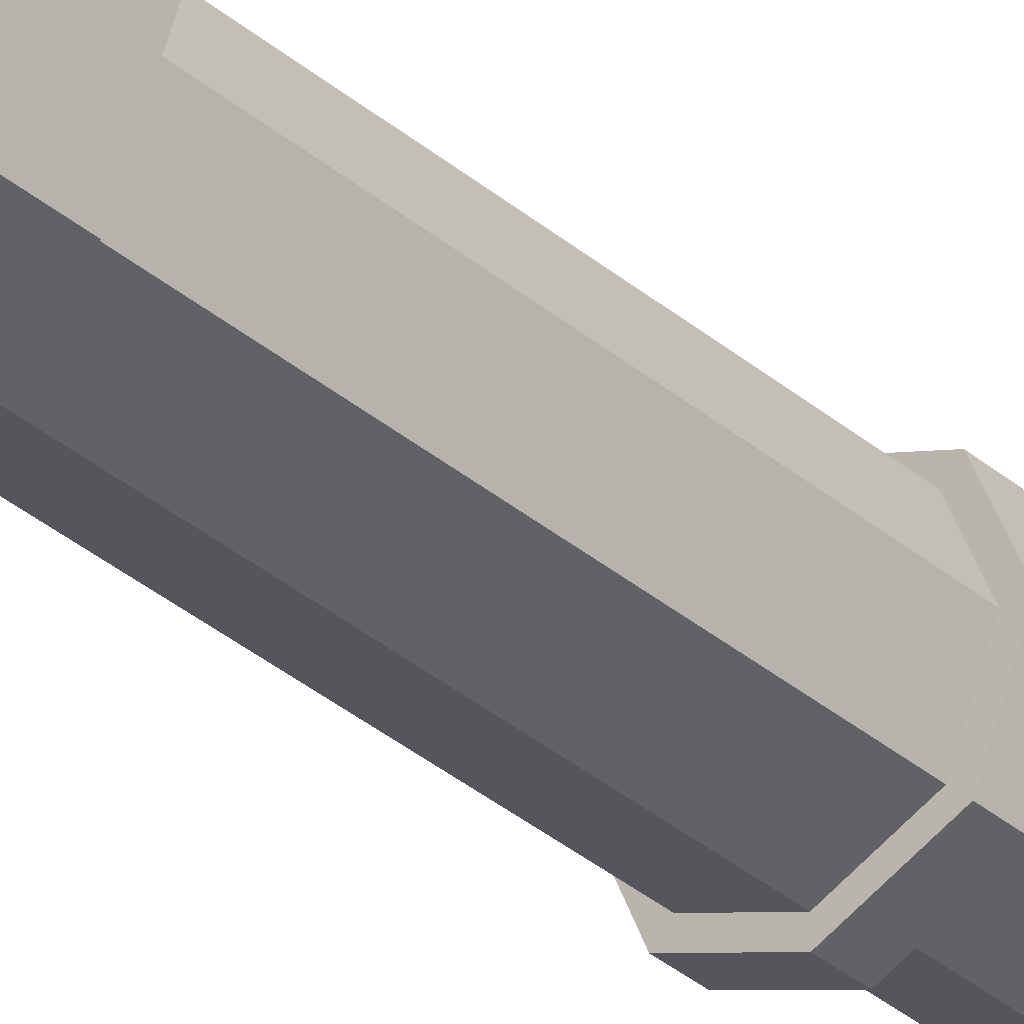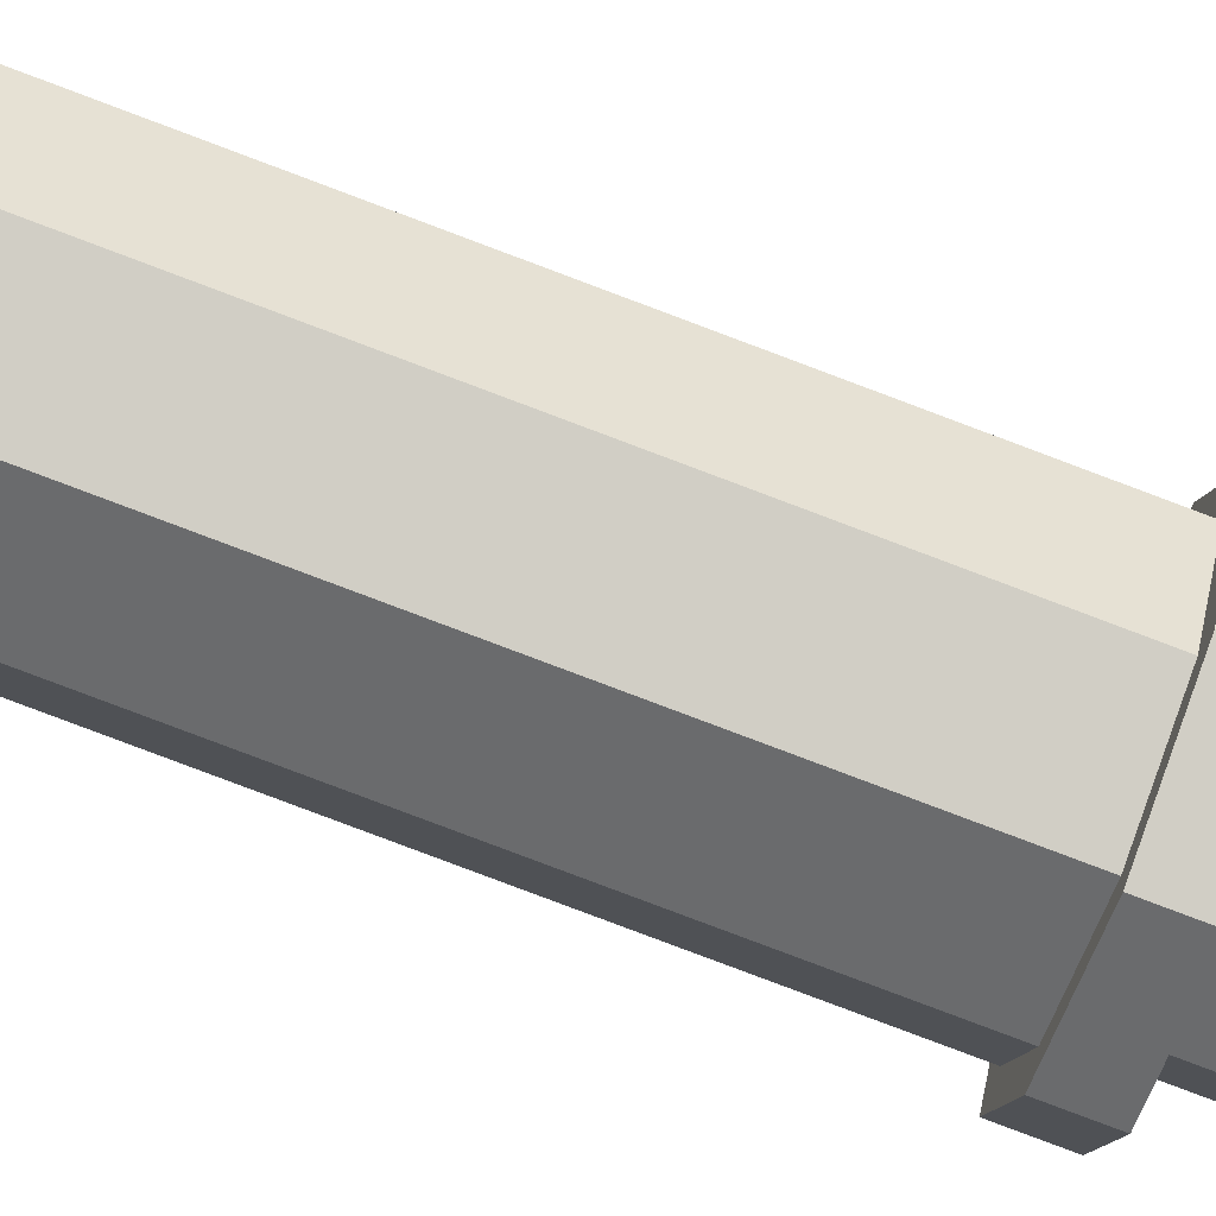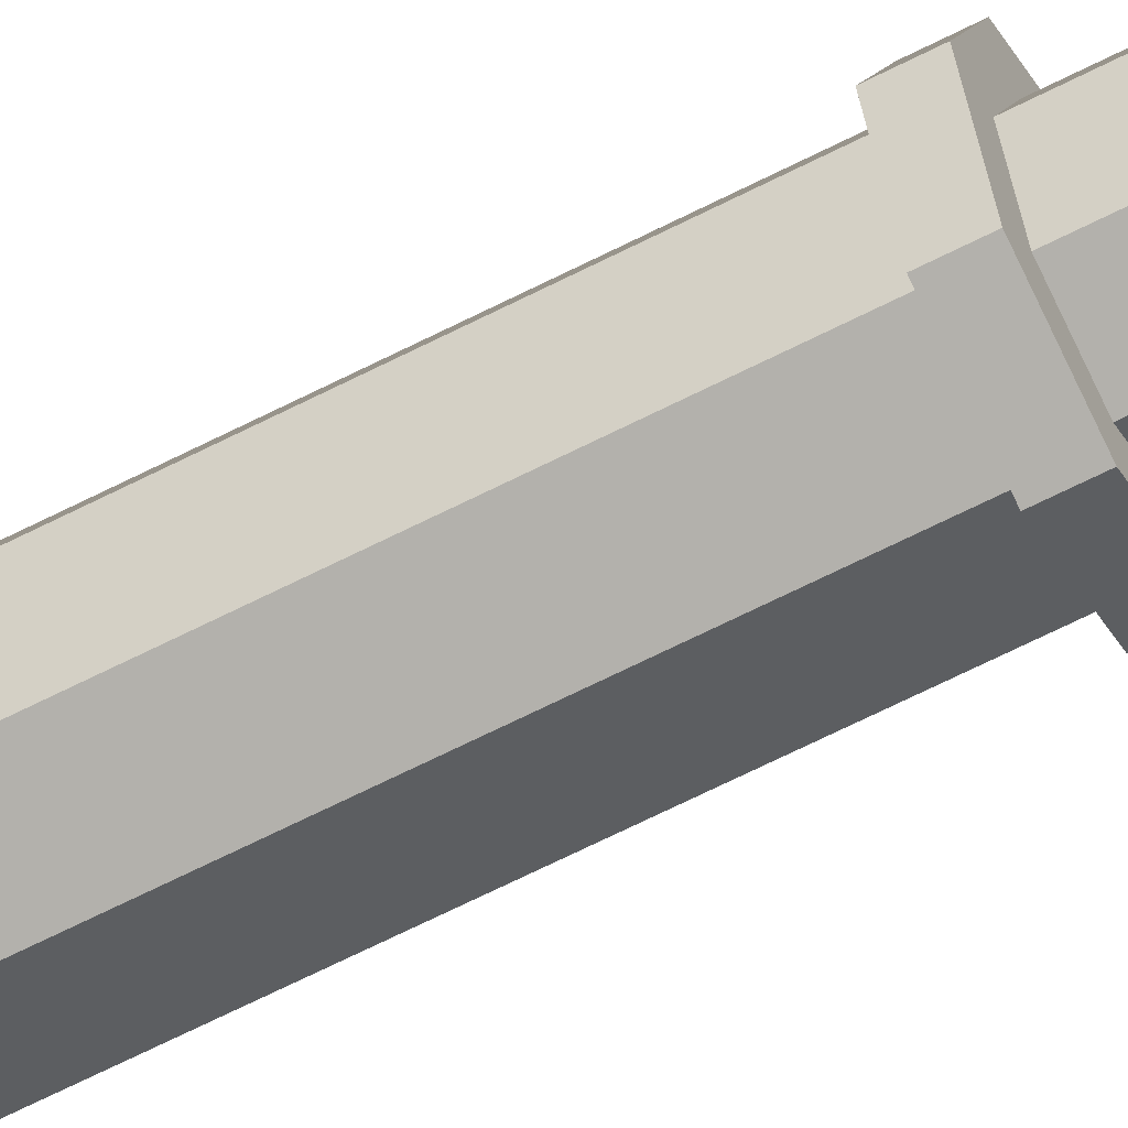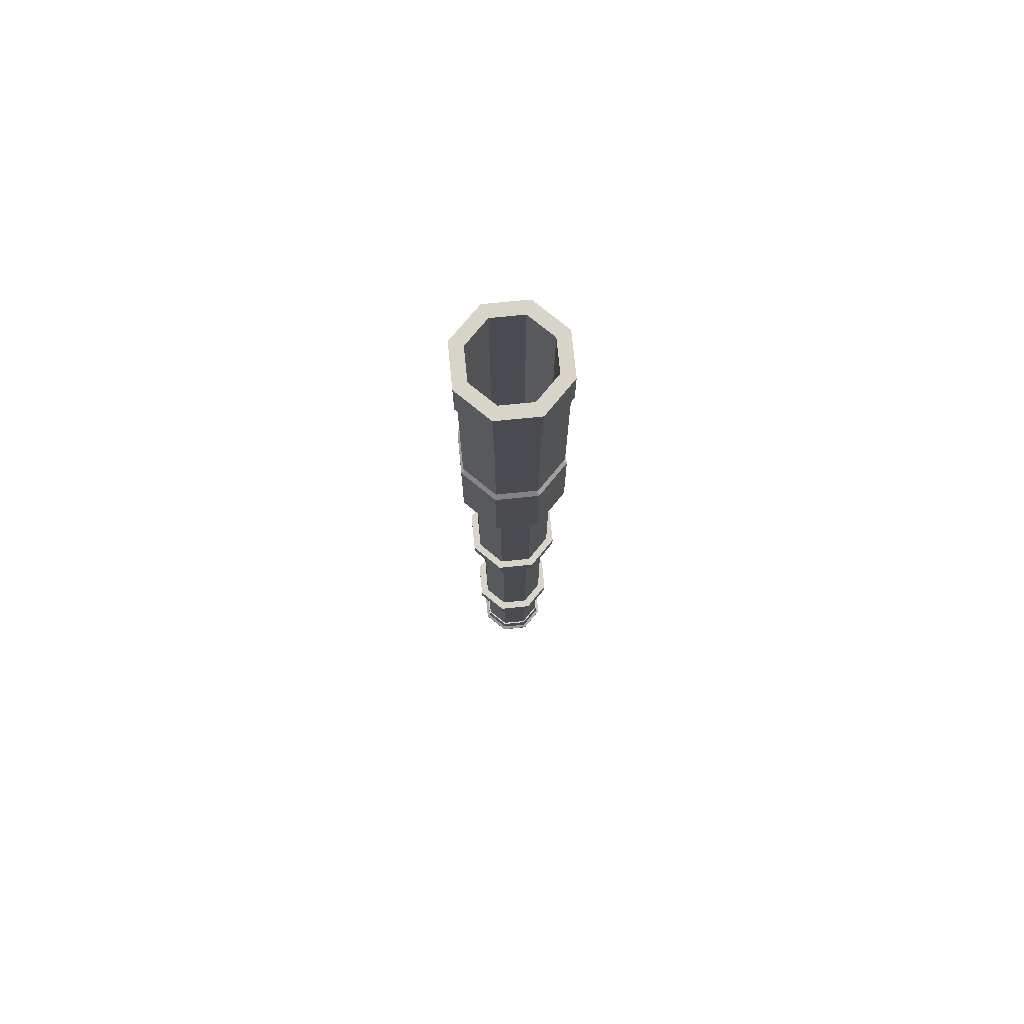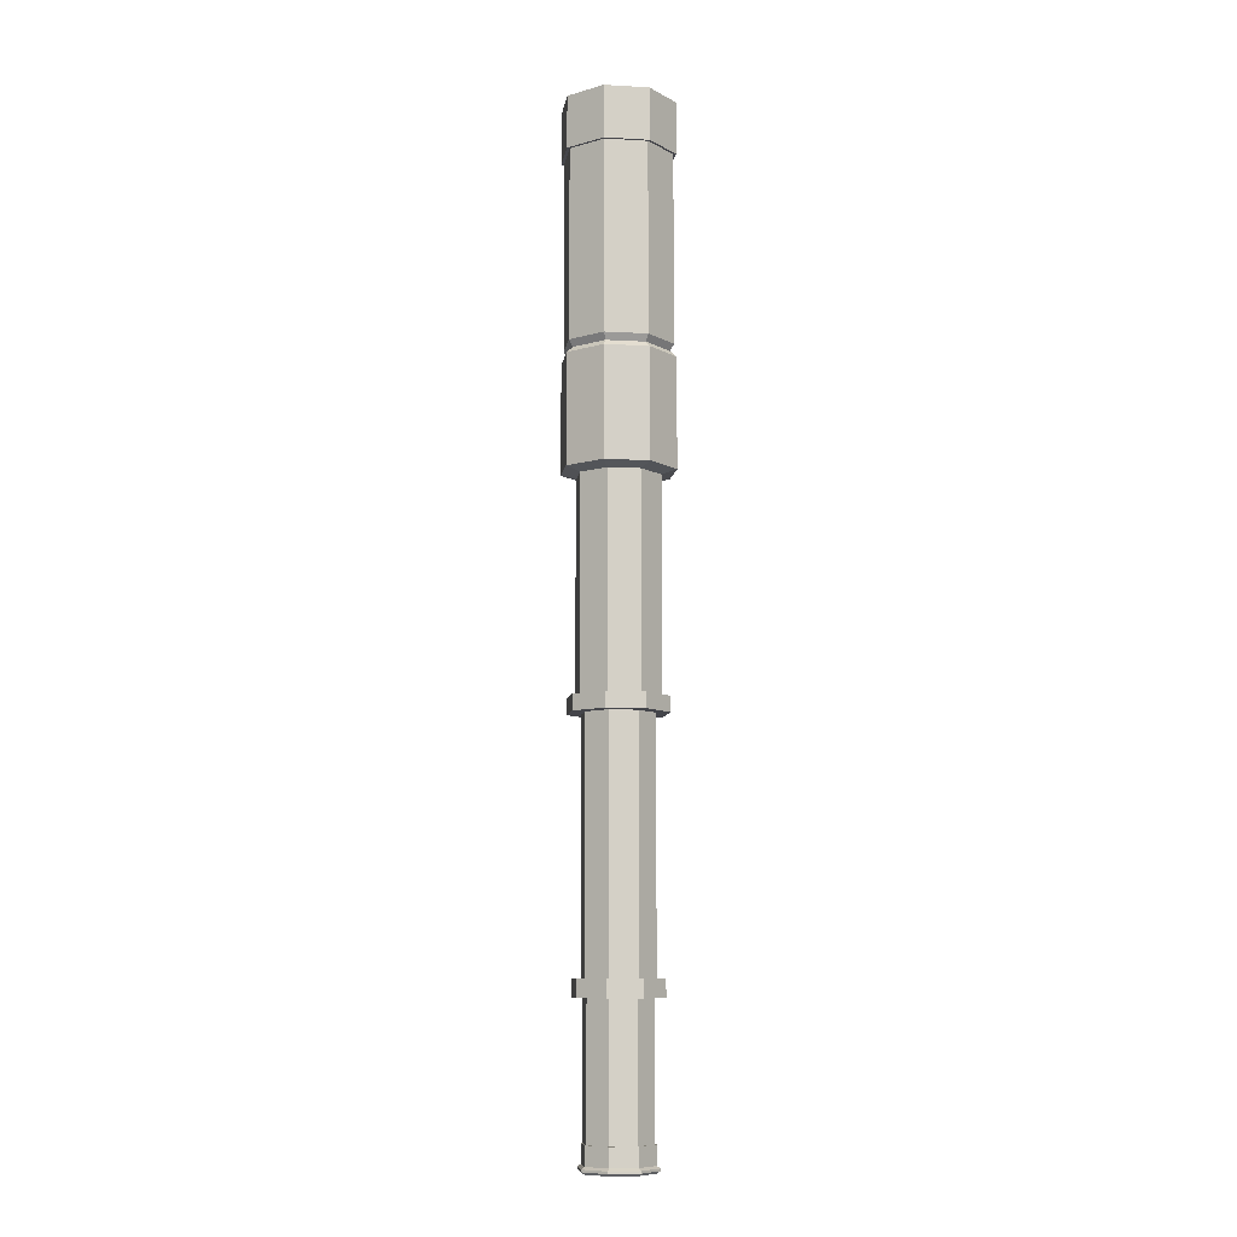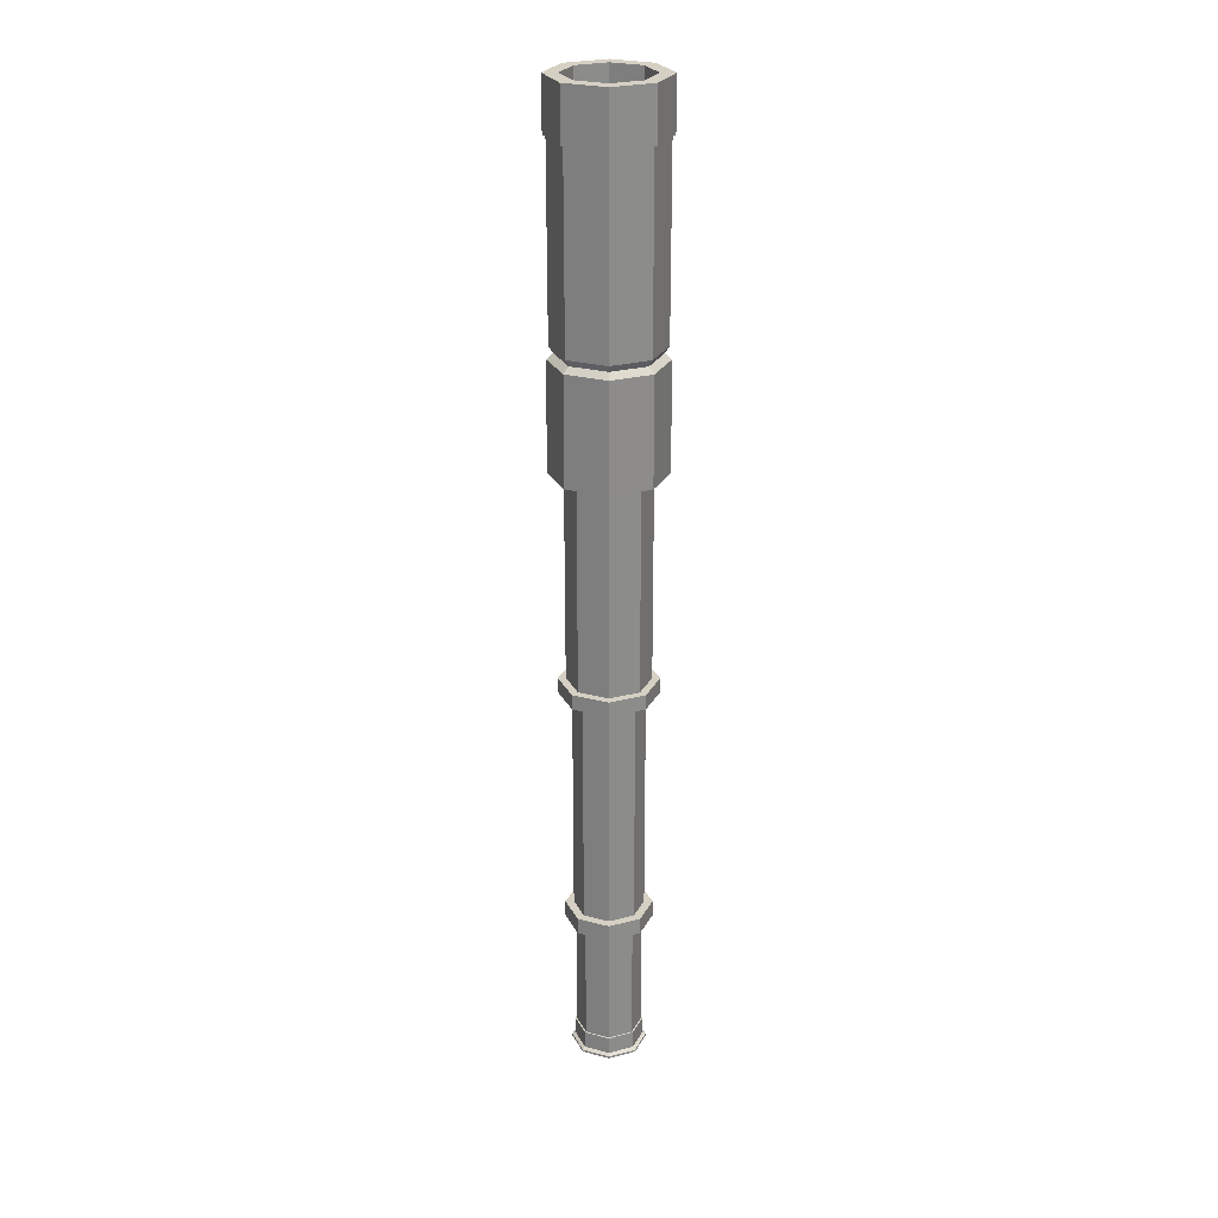
<metadata>
{"format":"obj","ext":"obj","renderer":"f3d","projection":"perspective","resolution":1024,"background":"white","views":[{"elev":-34.6,"azim":41.5,"up":"+Y"},{"elev":-75.5,"azim":69.0,"up":"+Y"},{"elev":-62.2,"azim":117.9,"up":"+Y"},{"elev":75.1,"azim":-118.2,"up":"+Z"},{"elev":-9.3,"azim":-165.9,"up":"+Z"},{"elev":26.1,"azim":-179.8,"up":"+Z"}]}
</metadata>
<code>
o Circle
v 0.3496 0.05734 2.945
v 0.2472 0.3045 2.945
v -0 0.4069 2.945
v -0.2472 0.3045 2.945
v -0.3496 0.05734 2.945
v -0.2472 -0.1899 2.945
v 0 -0.2923 2.945
v 0.2472 -0.1899 2.945
v 0.3496 0.05734 2.626
v 0.2472 0.3045 2.626
v -0 0.4069 2.626
v -0.2472 0.3045 2.626
v -0.3496 0.05734 2.626
v -0.2472 -0.1899 2.626
v -0 -0.2923 2.626
v 0.2472 -0.1899 2.626
v 0.3316 0.05734 2.626
v 0.2345 0.2918 2.626
v -0 0.3889 2.626
v -0.2345 0.2918 2.626
v -0.3316 0.05734 2.626
v -0.2345 -0.1771 2.626
v -0 -0.2742 2.626
v 0.2345 -0.1771 2.626
v 0.3316 0.05734 1.473
v 0.2345 0.2918 1.473
v -0 0.3889 1.473
v -0.2345 0.2918 1.473
v -0.3316 0.05734 1.473
v -0.2345 -0.1771 1.473
v 0 -0.2742 1.473
v 0.2345 -0.1771 1.473
v 0.3057 0.05734 1.432
v 0.2162 0.2735 1.432
v -0 0.3631 1.432
v -0.2162 0.2735 1.432
v -0.3057 0.05734 1.432
v -0.2162 -0.1588 1.432
v 0 -0.2484 1.432
v 0.2162 -0.1588 1.432
v 0.3474 0.05734 0.7291
v 0.2457 0.303 0.7291
v -0 0.4047 0.7291
v -0.2457 0.303 0.7291
v -0.3474 0.05734 0.7291
v -0.2457 -0.1883 0.7291
v -0 -0.2901 0.7291
v 0.2457 -0.1883 0.7291
v -0 -0.2877 1.396
v 0.244 -0.1866 1.396
v -0.345 0.05734 1.396
v -0.244 -0.1866 1.396
v -0 0.4024 1.396
v -0.244 0.3013 1.396
v 0.345 0.05734 1.396
v 0.244 0.3013 1.396
v 0.2541 0.05734 0.7032
v 0.1797 0.237 0.7032
v -0 0.3115 0.7032
v -0.1797 0.237 0.7032
v -0.2541 0.05734 0.7032
v -0.1797 -0.1223 0.7032
v -0 -0.1968 0.7032
v 0.1797 -0.1223 0.7032
v 0.2541 0.05734 -0.5753
v 0.1797 0.237 -0.5753
v 0 0.3115 -0.5753
v -0.1797 0.237 -0.5753
v -0.2541 0.05734 -0.5753
v -0.1797 -0.1223 -0.5753
v 0 -0.1968 -0.5753
v 0.1797 -0.1223 -0.5753
v 0.3021 0.05734 -0.5753
v 0.2136 0.271 -0.5753
v 0 0.3595 -0.5753
v -0.2136 0.271 -0.5753
v -0.3021 0.05734 -0.5753
v -0.2136 -0.1563 -0.5753
v 0 -0.2448 -0.5753
v 0.2136 -0.1563 -0.5753
v 0.3021 0.05734 -0.6693
v 0.2136 0.271 -0.6693
v 0 0.3595 -0.6693
v -0.2136 0.271 -0.6693
v -0.3021 0.05734 -0.6693
v -0.2136 -0.1563 -0.6693
v 0 -0.2448 -0.6693
v 0.2136 -0.1563 -0.6693
v 0.2177 0.05734 -0.6693
v 0.1539 0.2113 -0.6693
v 0 0.275 -0.6693
v -0.1539 0.2113 -0.6693
v -0.2177 0.05734 -0.6693
v -0.1539 -0.0966 -0.6693
v 0 -0.1604 -0.6693
v 0.1539 -0.0966 -0.6693
v 0.2177 0.05734 -2.146
v 0.1539 0.2113 -2.146
v 0 0.275 -2.146
v -0.1539 0.2113 -2.146
v -0.2177 0.05734 -2.146
v -0.1539 -0.0966 -2.146
v 0 -0.1604 -2.146
v 0.1539 -0.0966 -2.146
v 0.271 0.05734 -2.146
v 0.1916 0.249 -2.146
v 0 0.3284 -2.146
v -0.1916 0.249 -2.146
v -0.271 0.05734 -2.146
v -0.1916 -0.1343 -2.146
v 0 -0.2137 -2.146
v 0.1916 -0.1343 -2.146
v 0.271 0.05734 -2.251
v 0.1916 0.249 -2.251
v 0 0.3284 -2.251
v -0.1916 0.249 -2.251
v -0.271 0.05734 -2.251
v -0.1916 -0.1343 -2.251
v 0 -0.2137 -2.251
v 0.1916 -0.1343 -2.251
v 0.2046 0.05734 -2.251
v 0.1447 0.202 -2.251
v 0 0.2619 -2.251
v -0.1447 0.202 -2.251
v -0.2046 0.05734 -2.251
v -0.1447 -0.08734 -2.251
v 0 -0.1473 -2.251
v 0.1447 -0.08734 -2.251
v 0.2046 0.05734 -3.038
v 0.1447 0.202 -3.038
v -0 0.2619 -3.038
v -0.1447 0.202 -3.038
v -0.2046 0.05734 -3.038
v -0.1447 -0.08734 -3.038
v 0 -0.1473 -3.038
v 0.1447 -0.08734 -3.038
v 0.215 0.05734 -3.038
v 0.1521 0.2094 -3.038
v -0 0.2724 -3.038
v -0.1521 0.2094 -3.038
v -0.215 0.05734 -3.038
v -0.1521 -0.09472 -3.038
v 0 -0.1577 -3.038
v 0.1521 -0.09472 -3.038
v 0.215 0.05734 -3.151
v 0.1521 0.2094 -3.151
v -0 0.2724 -3.151
v -0.1521 0.2094 -3.151
v -0.215 0.05734 -3.151
v -0.1521 -0.09472 -3.151
v 0 -0.1577 -3.151
v 0.1521 -0.09472 -3.151
v 0.215 0.05734 -3.192
v 0.1521 0.2094 -3.192
v -0 0.2724 -3.192
v -0.1521 0.2094 -3.192
v -0.215 0.05734 -3.192
v -0.1521 -0.09472 -3.192
v 0 -0.1577 -3.192
v 0.1521 -0.09472 -3.192
v -0 0.2921 -3.165
v -0 0.2921 -3.178
v -0.166 0.2234 -3.178
v -0.166 0.2234 -3.165
v 0.2348 0.05734 -3.165
v 0.2348 0.05734 -3.178
v 0.166 0.2234 -3.178
v 0.166 0.2234 -3.165
v 0.166 -0.1087 -3.165
v 0.166 -0.1087 -3.178
v -0.166 -0.1087 -3.165
v -0.166 -0.1087 -3.178
v 0 -0.1775 -3.178
v 0 -0.1775 -3.165
v -0.2348 0.05734 -3.178
v -0.2348 0.05734 -3.165
v 0.1137 0.05734 -3.192
v 0.08037 0.1377 -3.192
v -0 0.171 -3.192
v -0.08037 0.1377 -3.192
v -0.1137 0.05734 -3.192
v -0.08037 -0.02303 -3.192
v 0 -0.05632 -3.192
v 0.08037 -0.02303 -3.192
v 0.1137 0.05734 0.9274
v 0.08037 0.1377 0.9274
v -0 0.171 0.9274
v -0.08037 0.1377 0.9274
v -0.1137 0.05734 0.9274
v -0.08037 -0.02303 0.9274
v -0 -0.05632 0.9274
v 0.08037 -0.02303 0.9274
v 0.2614 0.05734 2.945
v 0.1848 0.2422 2.945
v -0 0.3187 2.945
v -0.1848 0.2422 2.945
v -0.2614 0.05734 2.945
v -0.1848 -0.1275 2.945
v 0 -0.2041 2.945
v 0.1848 -0.1275 2.945
v 0.2614 0.05734 1.454
v 0.1848 0.2422 1.454
v -0 0.3187 1.454
v -0.1848 0.2422 1.454
v -0.2614 0.05734 1.454
v -0.1848 -0.1275 1.454
v 0 -0.2041 1.454
v 0.1848 -0.1275 1.454
v -0 -0.2041 2.76
v -0.1848 -0.1275 2.76
v -0.2614 0.05734 2.76
v -0.1848 0.2422 2.76
v -0 0.3187 2.76
v 0.1848 0.2422 2.76
v 0.1848 -0.1275 2.76
v 0.2614 0.05734 2.76
v -0.1137 0.05734 -3.162
v -0.08037 -0.02303 -3.162
v -0 0.171 -3.162
v -0.08037 0.1377 -3.162
v 0.1137 0.05734 -3.162
v 0.08037 0.1377 -3.162
v 0.08037 -0.02303 -3.162
v 0 -0.05632 -3.162
f 1 8 16 9
f 7 6 14 15
f 5 4 12 13
f 3 2 10 11
f 8 7 15 16
f 6 5 13 14
f 4 3 11 12
f 2 1 9 10
f 16 15 23 24
f 14 13 21 22
f 12 11 19 20
f 10 9 17 18
f 9 16 24 17
f 15 14 22 23
f 13 12 20 21
f 11 10 18 19
f 50 49 47 48
f 52 51 45 46
f 54 53 43 44
f 56 55 41 42
f 55 50 48 41
f 49 52 46 47
f 51 54 44 45
f 53 56 42 43
f 35 34 56 53
f 37 36 54 51
f 39 38 52 49
f 33 40 50 55
f 34 33 55 56
f 36 35 53 54
f 38 37 51 52
f 40 39 49 50
f 43 42 58 59
f 48 47 63 64
f 46 45 61 62
f 44 43 59 60
f 42 41 57 58
f 41 48 64 57
f 47 46 62 63
f 45 44 60 61
f 60 59 67 68
f 58 57 65 66
f 57 64 72 65
f 63 62 70 71
f 61 60 68 69
f 59 58 66 67
f 64 63 71 72
f 62 61 69 70
f 94 93 101 102
f 92 91 99 100
f 90 89 97 98
f 89 96 104 97
f 95 94 102 103
f 93 92 100 101
f 91 90 98 99
f 96 95 103 104
f 128 127 135 136
f 126 125 133 134
f 124 123 131 132
f 122 121 129 130
f 121 128 136 129
f 127 126 134 135
f 125 124 132 133
f 123 122 130 131
f 8 1 193 200
f 6 7 199 198
f 4 5 197 196
f 2 3 195 194
f 7 8 200 199
f 5 6 198 197
f 3 4 196 195
f 1 2 194 193
f 200 193 216 215
f 193 194 214 216
f 195 196 212 213
f 197 198 210 211
f 199 200 215 209
f 194 195 213 214
f 196 197 211 212
f 198 199 209 210
f 23 22 30 31
f 21 20 28 29
f 19 18 26 27
f 24 23 31 32
f 22 21 29 30
f 20 19 27 28
f 18 17 25 26
f 17 24 32 25
f 26 25 33 34
f 25 32 40 33
f 31 30 38 39
f 29 28 36 37
f 27 26 34 35
f 32 31 39 40
f 30 29 37 38
f 28 27 35 36
f 218 217 189 190
f 220 219 187 188
f 222 221 185 186
f 221 223 192 185
f 224 218 190 191
f 217 220 188 189
f 219 222 186 187
f 223 224 191 192
f 210 209 207 206
f 212 211 205 204
f 214 213 203 202
f 209 215 208 207
f 211 210 206 205
f 213 212 204 203
f 216 214 202 201
f 215 216 201 208
f 203 187 186 202
f 188 187 203 204
f 189 188 204 205
f 190 189 205 206
f 191 190 206 207
f 192 191 207 208
f 185 192 208 201
f 186 185 201 202
f 72 71 79 80
f 70 69 77 78
f 68 67 75 76
f 66 65 73 74
f 65 72 80 73
f 71 70 78 79
f 69 68 76 77
f 67 66 74 75
f 77 76 84 85
f 75 74 82 83
f 80 79 87 88
f 78 77 85 86
f 76 75 83 84
f 74 73 81 82
f 73 80 88 81
f 79 78 86 87
f 81 88 96 89
f 87 86 94 95
f 85 84 92 93
f 83 82 90 91
f 88 87 95 96
f 86 85 93 94
f 84 83 91 92
f 82 81 89 90
f 104 103 111 112
f 102 101 109 110
f 100 99 107 108
f 98 97 105 106
f 97 104 112 105
f 103 102 110 111
f 101 100 108 109
f 99 98 106 107
f 111 110 118 119
f 109 108 116 117
f 107 106 114 115
f 112 111 119 120
f 110 109 117 118
f 108 107 115 116
f 106 105 113 114
f 105 112 120 113
f 114 113 121 122
f 113 120 128 121
f 119 118 126 127
f 117 116 124 125
f 115 114 122 123
f 120 119 127 128
f 118 117 125 126
f 116 115 123 124
f 131 130 138 139
f 136 135 143 144
f 134 133 141 142
f 132 131 139 140
f 130 129 137 138
f 129 136 144 137
f 135 134 142 143
f 133 132 140 141
f 137 144 152 145
f 143 142 150 151
f 141 140 148 149
f 139 138 146 147
f 144 143 151 152
f 142 141 149 150
f 140 139 147 148
f 138 137 145 146
f 163 162 155 156
f 167 166 153 154
f 166 170 160 153
f 173 172 158 159
f 175 163 156 157
f 162 167 154 155
f 170 173 159 160
f 172 175 157 158
f 150 149 176 171
f 171 176 175 172
f 152 151 174 169
f 169 174 173 170
f 147 146 168 161
f 161 168 167 162
f 149 148 164 176
f 176 164 163 175
f 151 150 171 174
f 174 171 172 173
f 145 152 169 165
f 165 169 170 166
f 146 145 165 168
f 168 165 166 167
f 148 147 161 164
f 164 161 162 163
f 160 159 183 184
f 158 157 181 182
f 156 155 179 180
f 154 153 177 178
f 153 160 184 177
f 159 158 182 183
f 157 156 180 181
f 155 154 178 179
f 184 183 224 223
f 179 178 222 219
f 181 180 220 217
f 183 182 218 224
f 177 184 223 221
f 178 177 221 222
f 180 179 219 220
f 182 181 217 218

</code>
